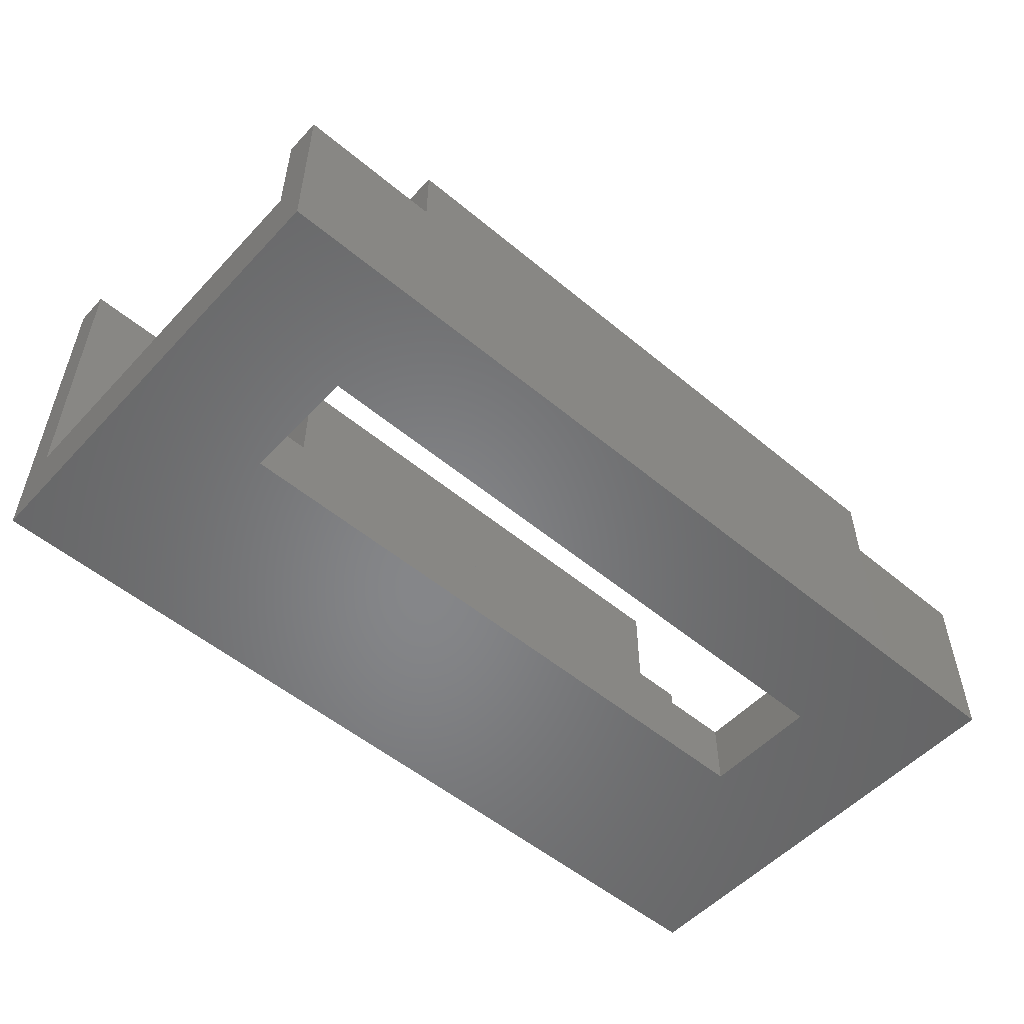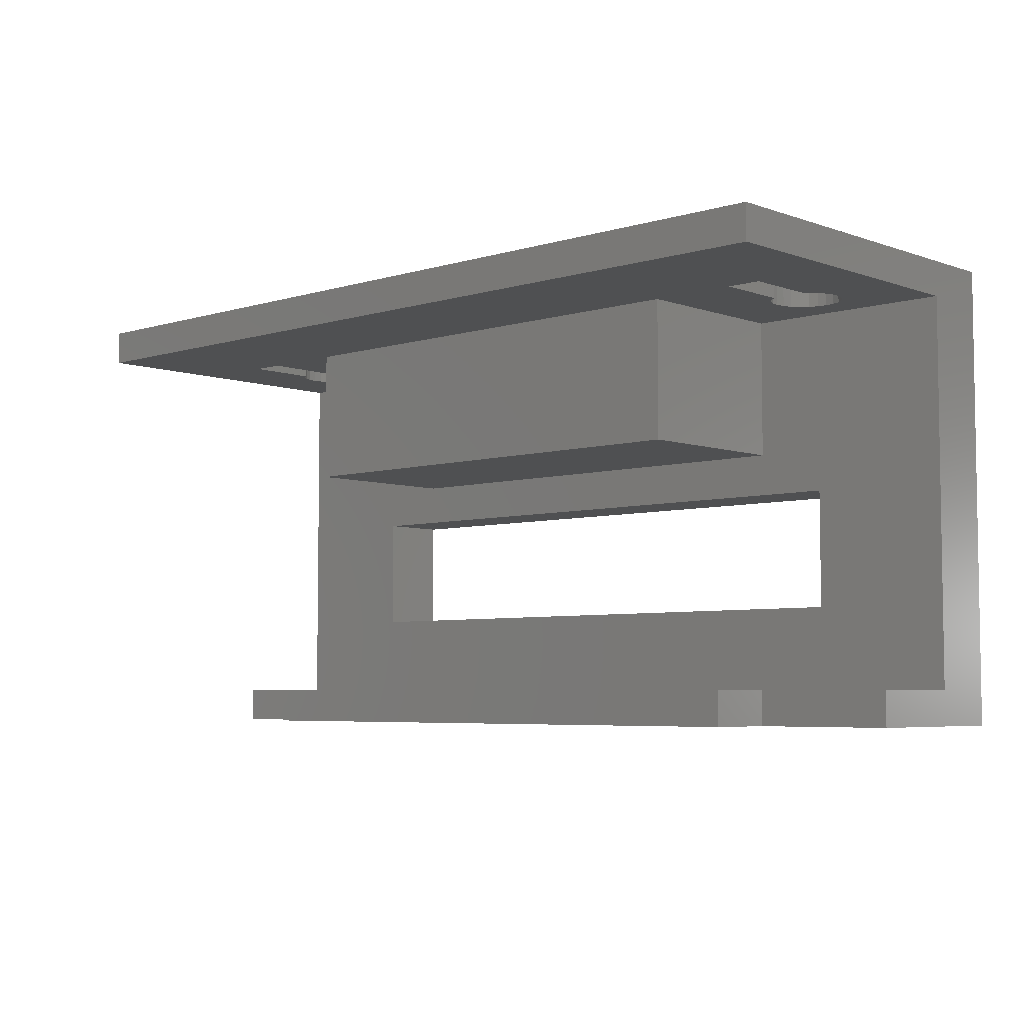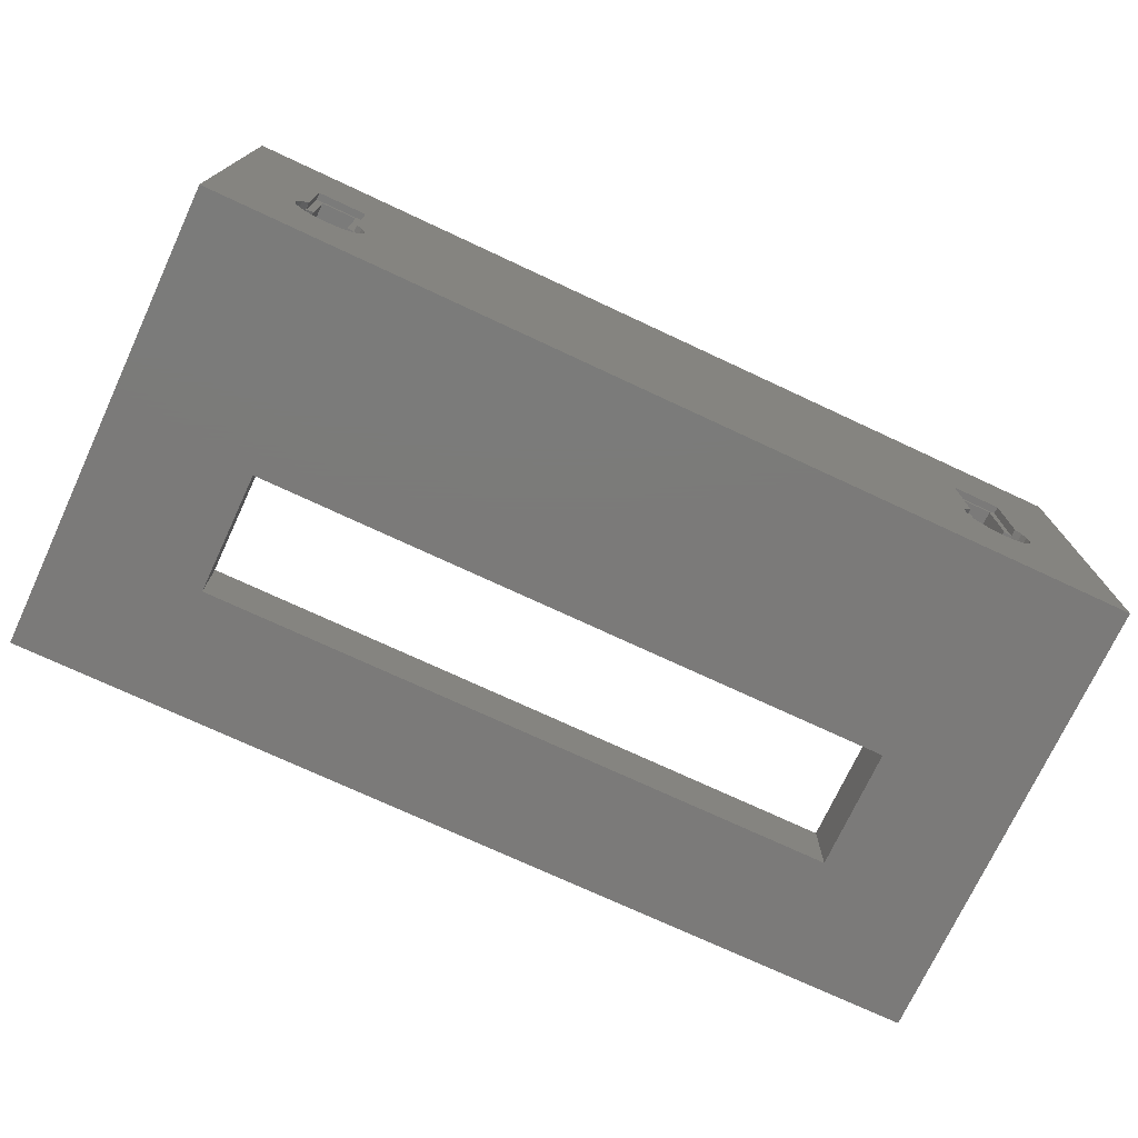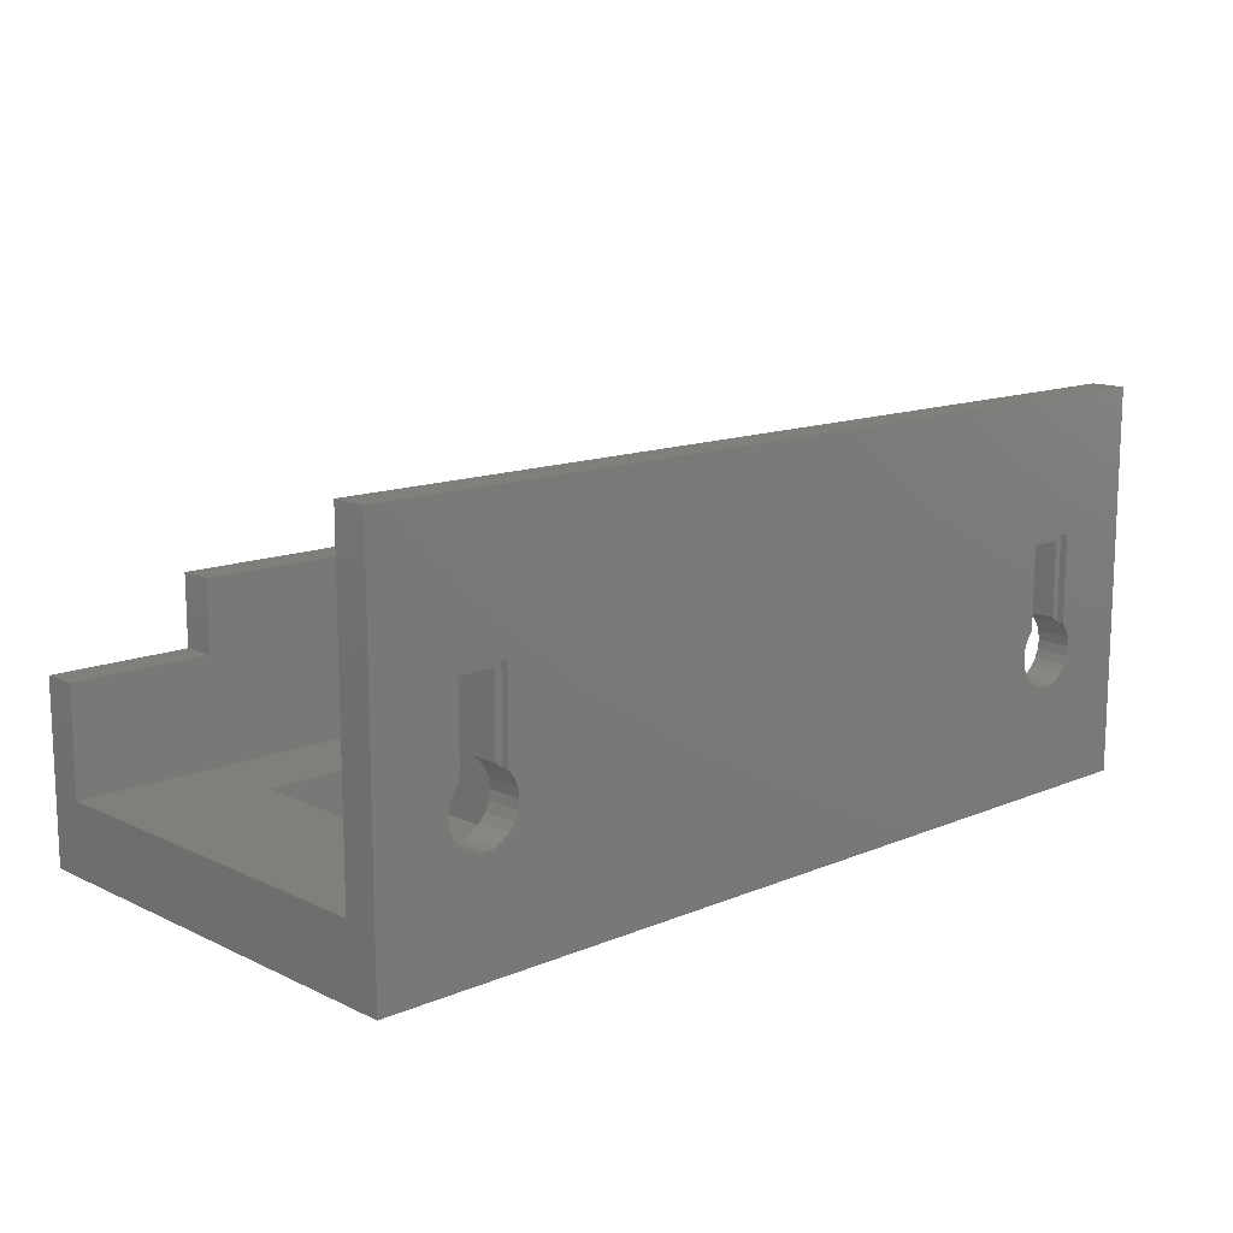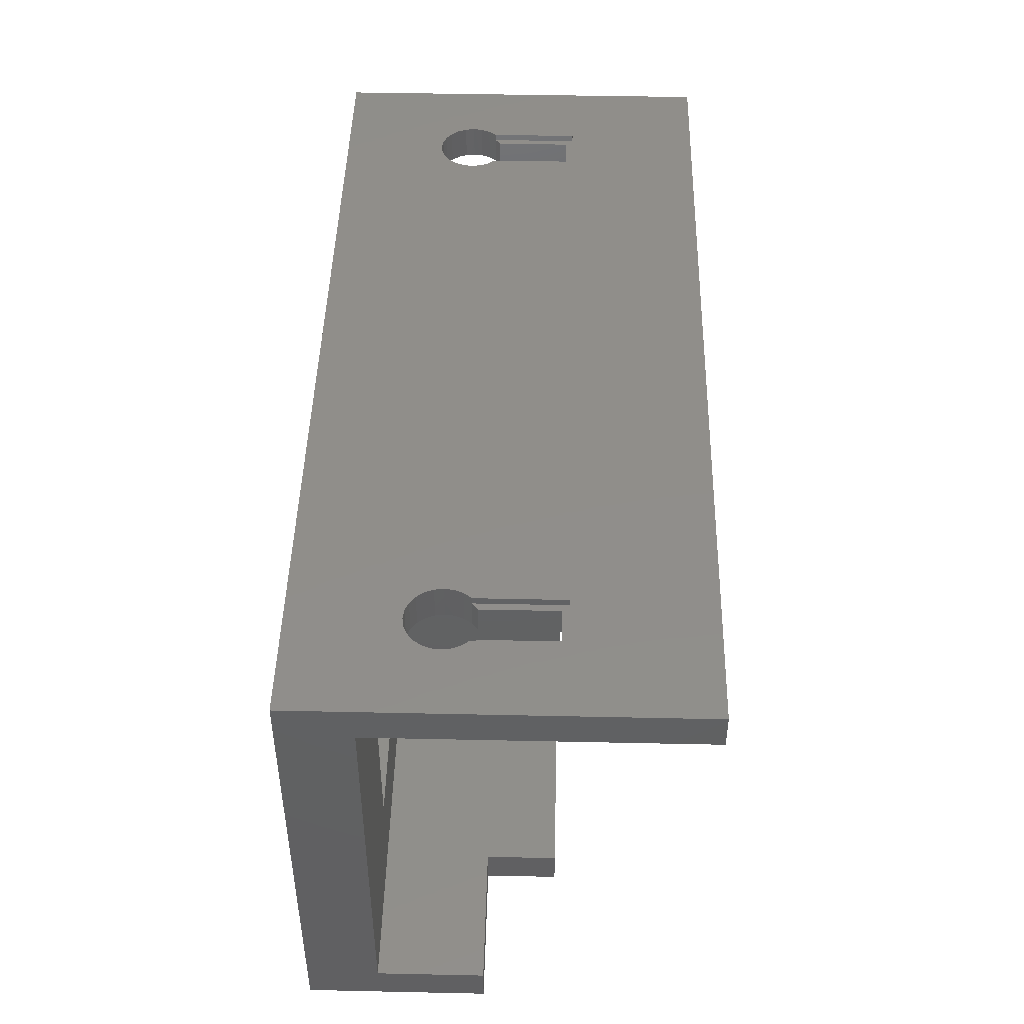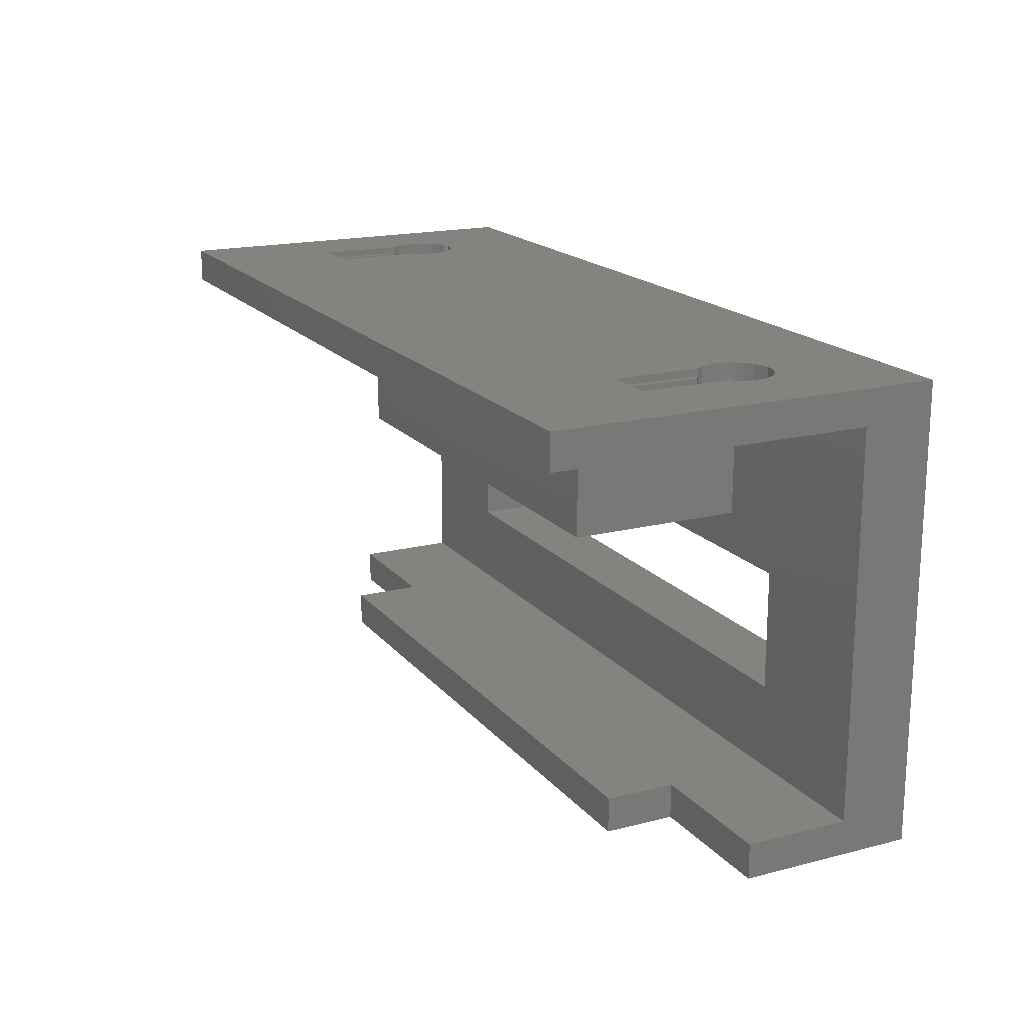
<metadata>
{"format":"stl","ext":"stl","renderer":"f3d","projection":"perspective","resolution":1024,"background":"white","views":[{"elev":-53.3,"azim":-41.7,"up":"+Z"},{"elev":-5.3,"azim":42.9,"up":"+Y"},{"elev":-73.8,"azim":155.0,"up":"+Z"},{"elev":13.3,"azim":136.8,"up":"+Z"},{"elev":46.1,"azim":-88.6,"up":"+Y"},{"elev":17.9,"azim":63.5,"up":"+Y"}]}
</metadata>
<code>
# stl→obj: 148 verts, 304 faces
v 118.5 -2.256e-14 36
v 118.5 -1 23.56
v 118.5 -1 36
v 118.5 -1.128e-14 23.56
v 111.5 -1 36
v 112.5 -1 24.33
v 111.5 -1 23.56
v 112.5 -1 35
v 117.5 -1 35
v 117.5 -1 24.33
v 111.5 -1.128e-14 23.56
v 111.5 -2.256e-14 36
v 19.83 -1.128e-14 18.71
v 19.33 -5 17.5
v 19.83 -5 18.71
v 19.33 -1.128e-14 17.5
v 0 0 0
v 15 -1.128e-14 15
v 130 0 0
v 13.71 -1.128e-14 15.17
v 12.5 -1.128e-14 15.67
v 11.46 -1.128e-14 16.46
v 10.67 -1.128e-14 17.5
v 10.17 -1.128e-14 18.71
v 0 -3.384e-14 55
v 115 -1.128e-14 15
v 10 -1.128e-14 20
v 10.17 -1.128e-14 21.29
v 10.67 -1.128e-14 22.5
v 11.46 -1.128e-14 23.54
v 11.5 -2.256e-14 23.56
v 11.5 -2.256e-14 36
v 18.5 -2.256e-14 36
v 119.8 -1.128e-14 18.71
v 130 -3.384e-14 55
v 119.3 -1.128e-14 17.5
v 118.5 -1.128e-14 16.46
v 117.5 -1.128e-14 15.67
v 116.3 -1.128e-14 15.17
v 120 -1.128e-14 20
v 119.8 -1.128e-14 21.29
v 119.3 -1.128e-14 22.5
v 118.5 -1.128e-14 23.54
v 113.7 -1.128e-14 15.17
v 16.29 -1.128e-14 15.17
v 112.5 -1.128e-14 15.67
v 17.5 -1.128e-14 15.67
v 111.5 -1.128e-14 16.46
v 18.54 -1.128e-14 16.46
v 110.7 -1.128e-14 17.5
v 110.2 -1.128e-14 18.71
v 110 -1.128e-14 20
v 20 -1.128e-14 20
v 19.83 -1.128e-14 21.29
v 110.2 -1.128e-14 21.29
v 19.33 -1.128e-14 22.5
v 110.7 -1.128e-14 22.5
v 18.54 -1.128e-14 23.54
v 111.5 -1.128e-14 23.54
v 18.5 -1.128e-14 23.56
v 20 -5 20
v 117.5 -5 15.67
v 116.3 -5 15.17
v 30 -5 35
v 30 -25 10
v 30 -25 35
v 30 -5 10
v 110.7 -5 17.5
v 111.5 -5 16.46
v 118.5 -5 16.46
v 19.83 -5 21.29
v 115 -5 15
v 110 -31 10
v 20 -31 -7.05e-16
v 110 -31 -7.05e-16
v 20 -31 10
v 100 -25 10
v 100 -5 35
v 100 -25 35
v 100 -5 10
v 19.33 -5 22.5
v 18.54 -5 23.54
v 10.17 -5 21.29
v 10 -5 20
v 120 -5 20
v 119.8 -5 21.29
v 110.2 -5 18.71
v 110.2 -5 21.29
v 110 -5 20
v 16.29 -5 15.17
v 15 -5 15
v 113.7 -5 15.17
v 10.17 -5 18.71
v 10.67 -5 17.5
v 7.05e-16 -60 25
v 130 -60 10
v 0 -60 10
v 20 -60 25
v 20 -60 35
v 110 -60 25
v 110 -60 35
v 130 -60 25
v 20 -48 10
v 0 -5 10
v 110 -48 10
v 130 -5 10
v 112.5 -5 15.67
v 11.46 -5 16.46
v 119.8 -5 18.71
v 110 -48 -7.755e-15
v 13.71 -5 15.17
v 10.67 -5 22.5
v 17.5 -1 35
v 17.5 -5 24.33
v 17.5 -5 35
v 17.5 -1 24.33
v 12.5 -5 24.33
v 12.5 -1 35
v 12.5 -5 35
v 12.5 -1 24.33
v 20 -48 -7.755e-15
v 112.5 -5 35
v 117.5 -5 35
v 119.3 -5 22.5
v 110 -65 35
v 20 -65 35
v 118.5 -5 23.54
v 18.54 -5 16.46
v 17.5 -5 15.67
v 112.5 -5 24.33
v 20 -65 25
v 110 -65 25
v 130 -65 25
v 0 -65 -2.89e-14
v 130 -65 -2.89e-14
v 7.05e-16 -65 25
v 111.5 -5 23.54
v 110.7 -5 22.5
v 11.46 -5 23.54
v 119.3 -5 17.5
v 12.5 -5 15.67
v 130 -5 55
v 117.5 -5 24.33
v 0 -5 55
v 18.5 -1 23.56
v 11.5 -1 23.56
v 18.5 -1 36
v 11.5 -1 36
f 1 2 3
f 2 1 4
f 5 6 7
f 6 5 8
f 8 5 9
f 10 3 2
f 3 10 9
f 3 9 5
f 11 5 7
f 5 11 12
f 1 5 12
f 5 1 3
f 13 14 15
f 14 13 16
f 17 18 19
f 18 17 20
f 20 17 21
f 21 17 22
f 22 17 23
f 23 17 24
f 24 17 25
f 19 18 26
f 24 25 27
f 27 25 28
f 28 25 29
f 29 25 30
f 30 25 31
f 31 25 32
f 32 25 33
f 33 25 12
f 12 25 1
f 19 34 35
f 34 19 36
f 36 19 37
f 37 19 38
f 38 19 39
f 39 19 26
f 35 34 40
f 35 40 41
f 35 41 42
f 35 42 43
f 35 43 4
f 35 4 1
f 35 1 25
f 18 44 26
f 44 18 45
f 44 45 46
f 46 45 47
f 46 47 48
f 48 47 49
f 48 49 50
f 50 49 16
f 50 16 51
f 51 16 13
f 51 13 52
f 52 13 53
f 52 53 54
f 52 54 55
f 55 54 56
f 55 56 57
f 57 56 58
f 57 58 59
f 59 58 60
f 59 60 11
f 11 60 33
f 11 33 12
f 53 15 61
f 15 53 13
f 62 39 63
f 39 62 38
f 64 65 66
f 65 64 67
f 48 68 69
f 68 48 50
f 70 38 62
f 38 70 37
f 54 61 71
f 61 54 53
f 63 26 72
f 26 63 39
f 73 74 75
f 74 73 76
f 77 78 79
f 78 77 80
f 58 81 82
f 81 58 56
f 27 83 84
f 83 27 28
f 41 85 86
f 85 41 40
f 50 87 68
f 87 50 51
f 52 88 89
f 88 52 55
f 90 18 91
f 18 90 45
f 72 44 92
f 44 72 26
f 23 93 94
f 93 23 24
f 95 96 97
f 96 95 98
f 99 100 98
f 100 99 101
f 98 102 96
f 102 98 100
f 79 65 77
f 65 79 66
f 97 103 104
f 103 97 96
f 103 96 105
f 105 96 73
f 73 65 76
f 65 73 77
f 77 73 80
f 80 73 106
f 106 73 96
f 104 76 67
f 76 104 103
f 67 76 65
f 92 46 107
f 46 92 44
f 22 94 108
f 94 22 23
f 40 109 85
f 109 40 34
f 73 110 105
f 110 73 75
f 91 20 111
f 20 91 18
f 28 112 83
f 112 28 29
f 113 114 115
f 114 113 116
f 117 118 119
f 118 117 120
f 121 76 103
f 76 121 74
f 9 122 8
f 122 9 123
f 42 86 124
f 86 42 41
f 125 99 126
f 99 125 101
f 43 124 127
f 124 43 42
f 128 47 129
f 47 128 49
f 130 8 122
f 8 130 6
f 125 131 132
f 131 125 126
f 133 134 135
f 134 133 131
f 134 131 136
f 131 133 132
f 57 137 138
f 137 57 59
f 55 138 88
f 138 55 57
f 29 139 112
f 139 29 30
f 103 110 121
f 110 103 105
f 11 137 59
f 137 11 7
f 137 7 130
f 130 7 6
f 34 140 109
f 140 34 36
f 141 22 108
f 22 141 21
f 80 68 78
f 68 80 69
f 69 80 107
f 107 80 92
f 92 80 72
f 78 68 87
f 78 87 89
f 78 89 88
f 78 88 138
f 78 138 137
f 78 137 130
f 78 130 122
f 78 122 64
f 106 63 80
f 63 106 62
f 62 106 70
f 70 106 140
f 140 106 109
f 109 106 142
f 80 63 72
f 109 142 85
f 85 142 86
f 86 142 124
f 124 142 127
f 127 142 143
f 143 142 123
f 123 142 122
f 122 142 115
f 115 142 119
f 104 93 144
f 93 104 94
f 94 104 108
f 108 104 141
f 141 104 111
f 111 104 91
f 144 93 84
f 144 84 83
f 144 83 112
f 144 112 139
f 144 139 117
f 144 117 119
f 144 119 142
f 67 90 104
f 90 67 129
f 129 67 128
f 128 67 14
f 14 67 64
f 104 90 91
f 14 64 15
f 15 64 61
f 61 64 71
f 71 64 81
f 81 64 82
f 82 64 114
f 114 64 115
f 115 64 122
f 43 2 4
f 2 143 10
f 143 2 127
f 127 2 43
f 132 101 125
f 101 132 100
f 142 25 144
f 25 142 35
f 107 48 69
f 48 107 46
f 129 45 90
f 45 129 47
f 133 100 132
f 100 133 102
f 99 131 126
f 131 99 98
f 51 89 87
f 89 51 52
f 24 84 93
f 84 24 27
f 36 70 140
f 70 36 37
f 9 143 123
f 143 9 10
f 25 104 144
f 95 134 136
f 134 95 97
f 134 97 17
f 17 97 104
f 17 104 25
f 79 64 66
f 64 79 78
f 58 145 60
f 145 114 116
f 114 145 82
f 82 145 58
f 113 119 118
f 119 113 115
f 111 21 141
f 21 111 20
f 16 128 14
f 128 16 49
f 135 102 133
f 102 135 96
f 96 135 19
f 96 19 106
f 106 19 35
f 35 142 106
f 31 139 30
f 139 31 146
f 139 146 117
f 117 146 120
f 131 95 136
f 95 131 98
f 17 74 134
f 74 17 19
f 74 19 75
f 75 19 110
f 134 121 135
f 121 134 74
f 135 121 110
f 135 110 19
f 56 71 81
f 71 56 54
f 33 145 147
f 145 33 60
f 31 148 146
f 148 31 32
f 33 148 32
f 148 33 147
f 148 120 146
f 120 148 118
f 118 148 113
f 116 147 145
f 147 116 113
f 147 113 148

</code>
